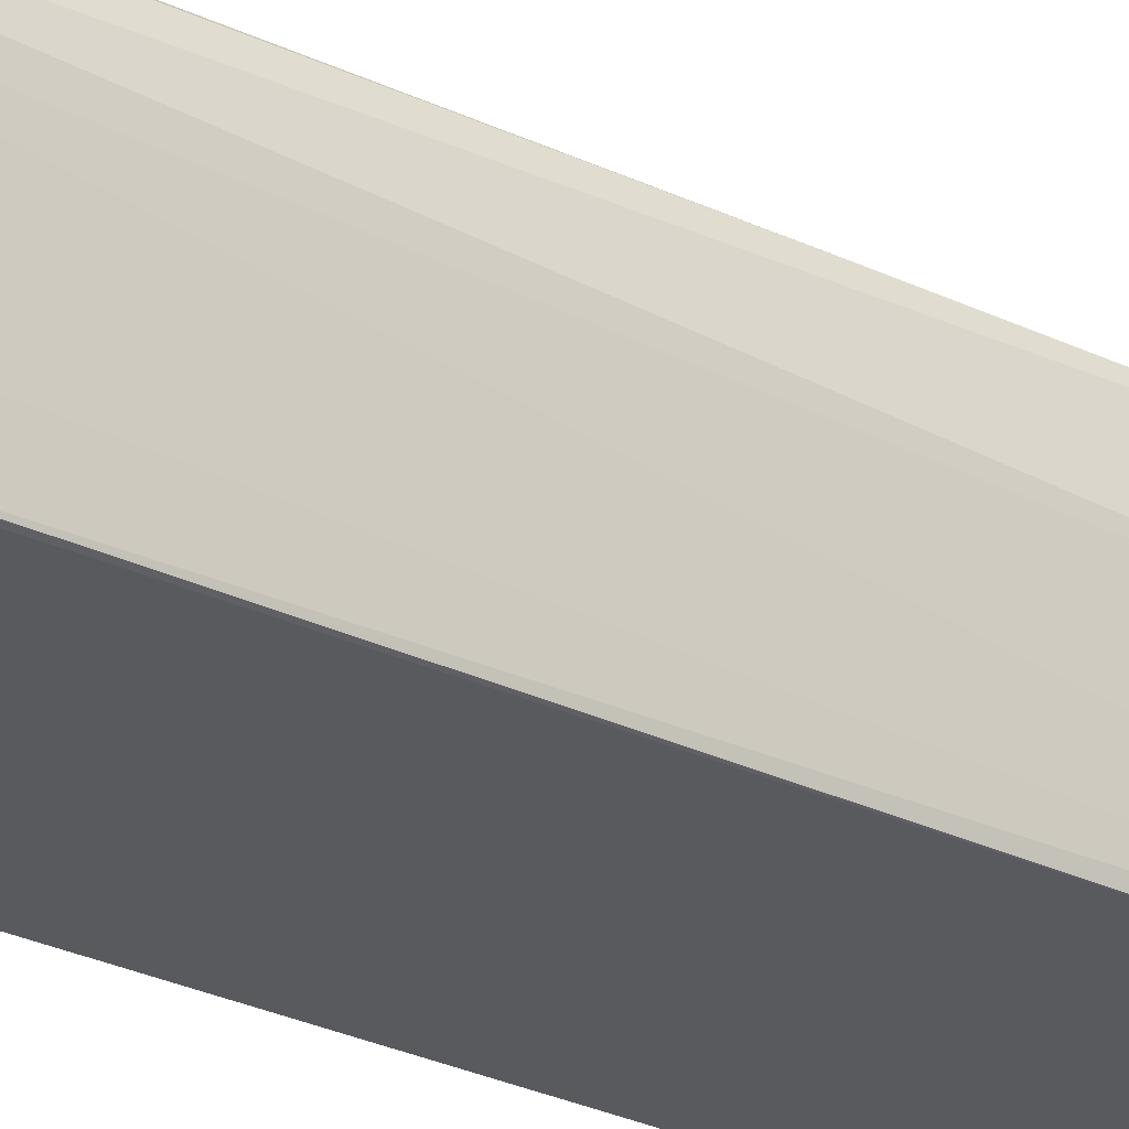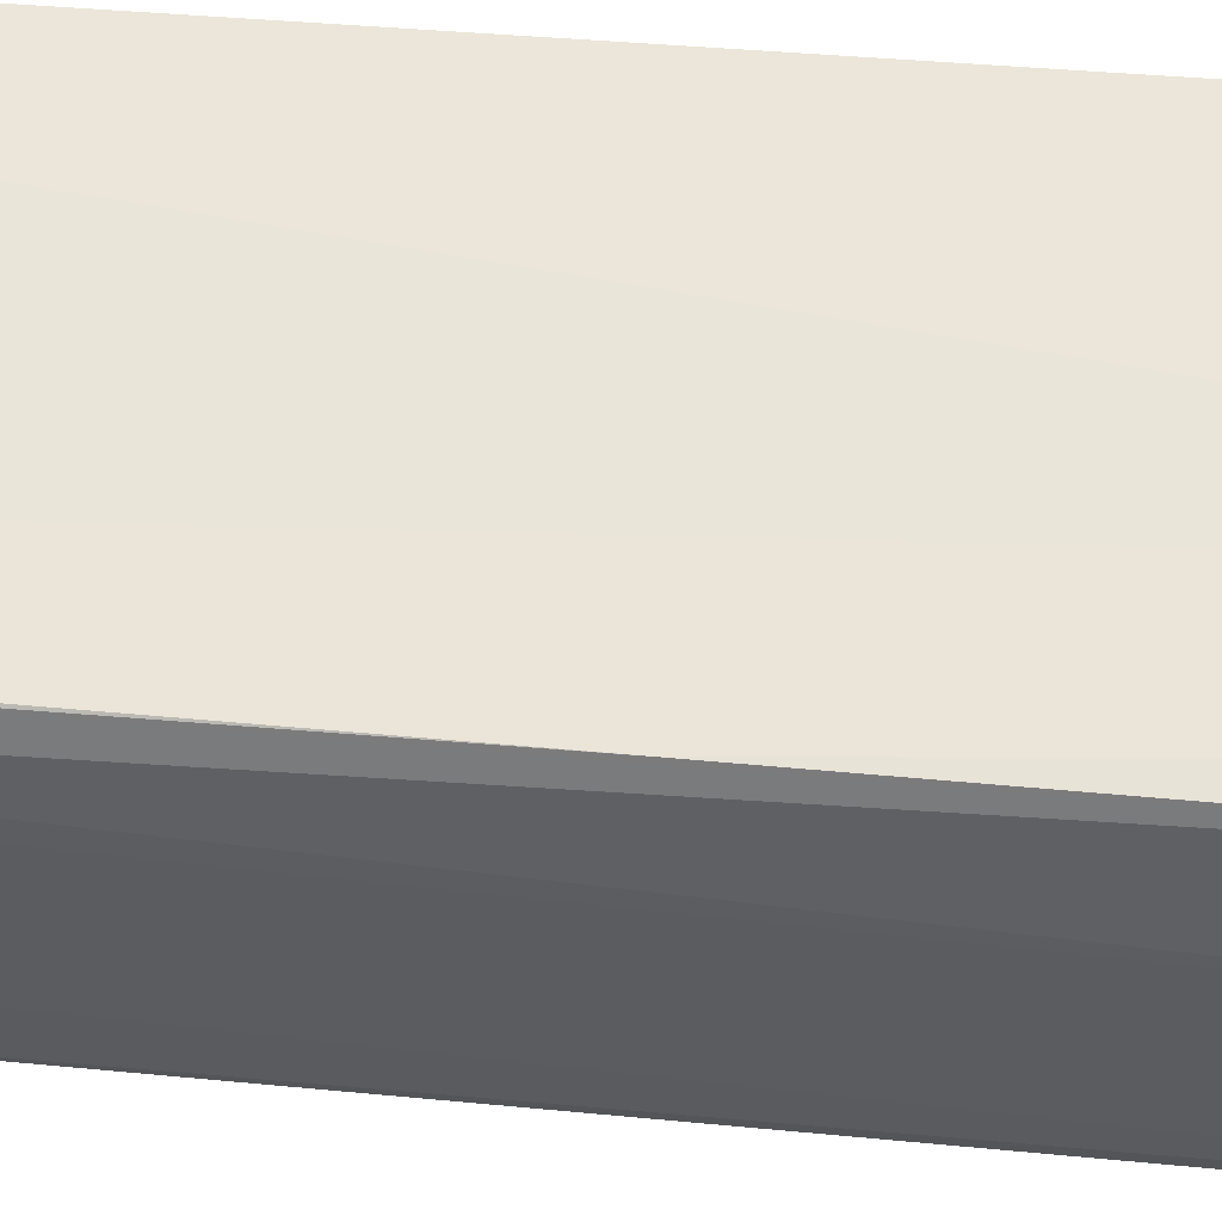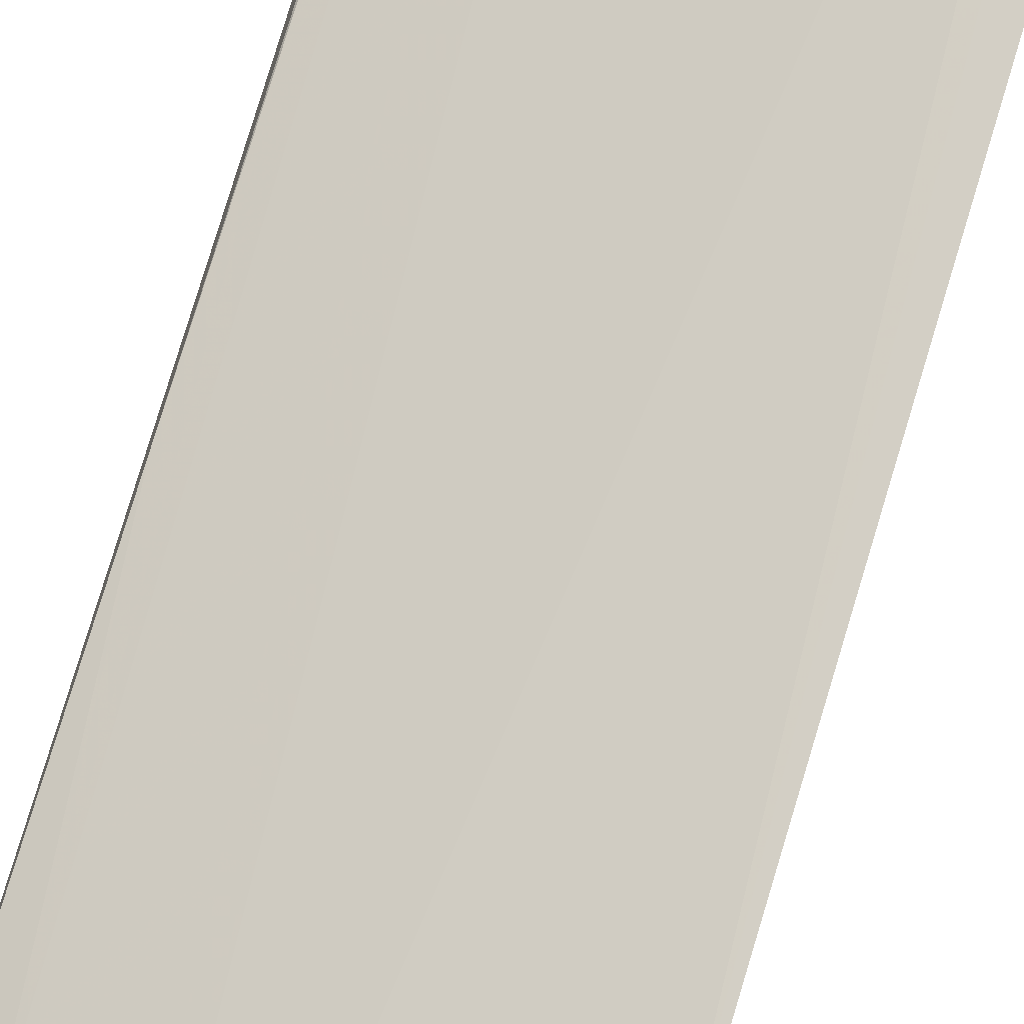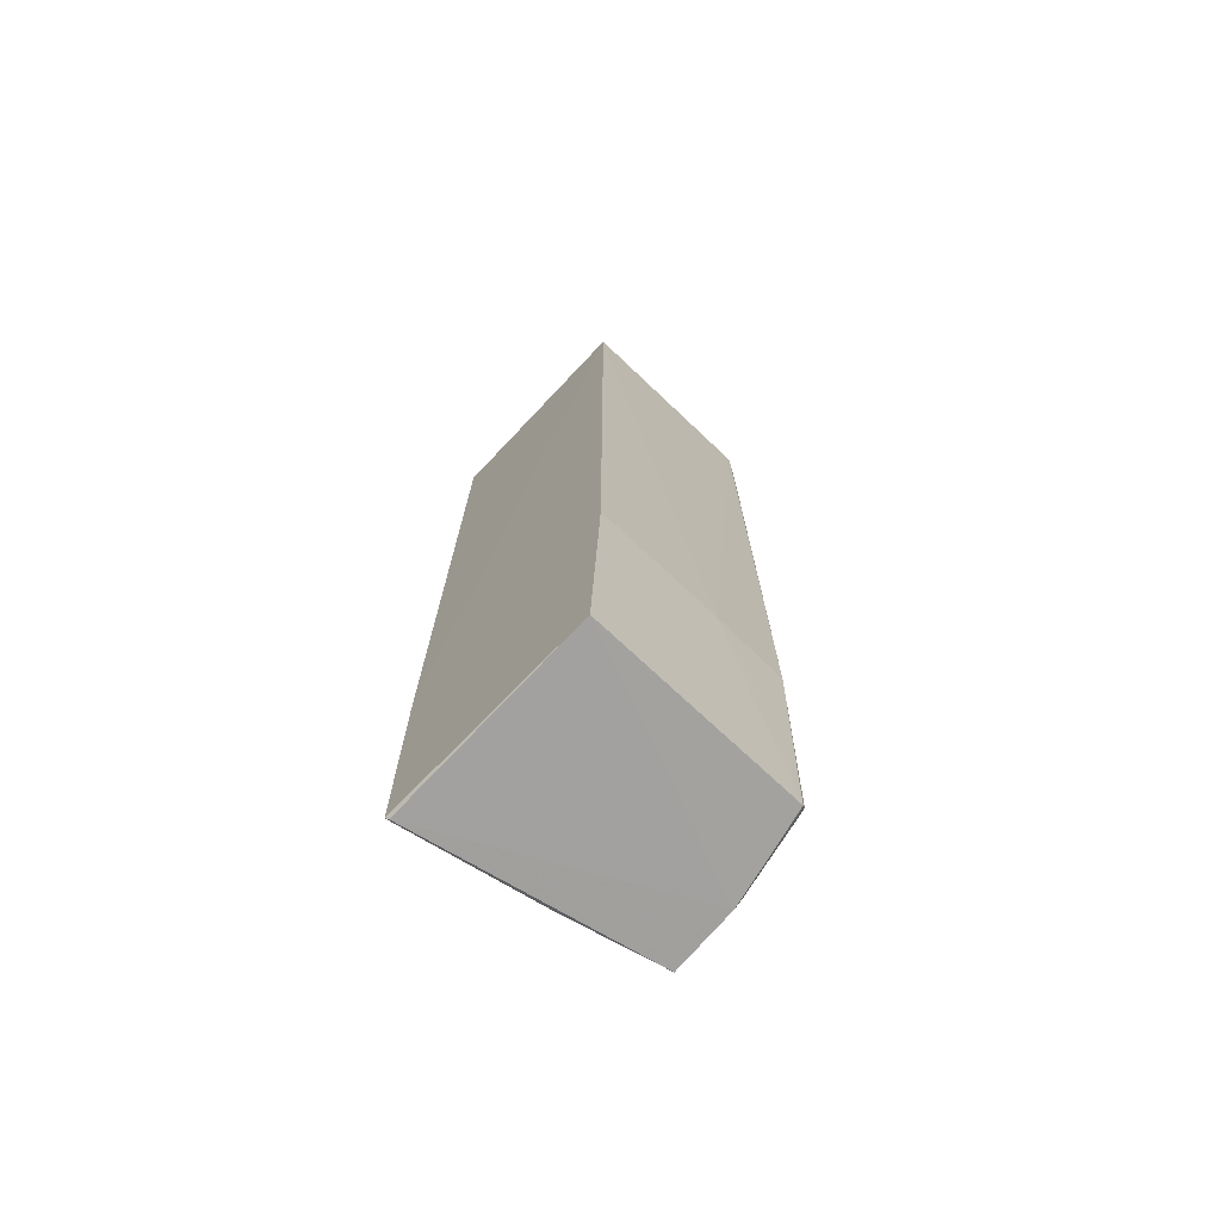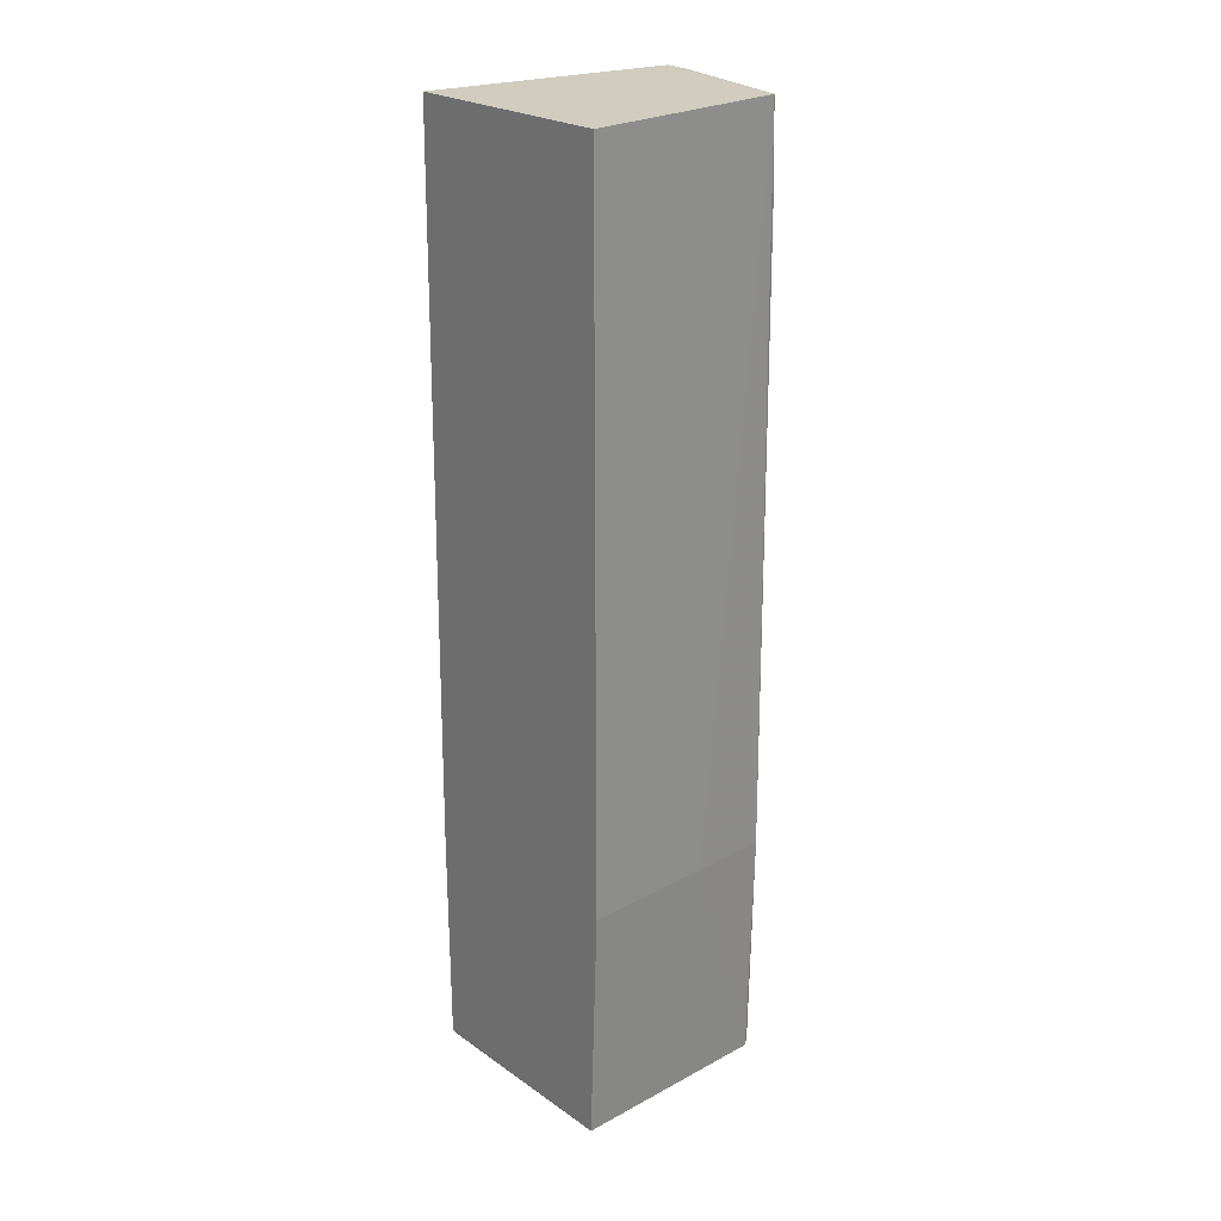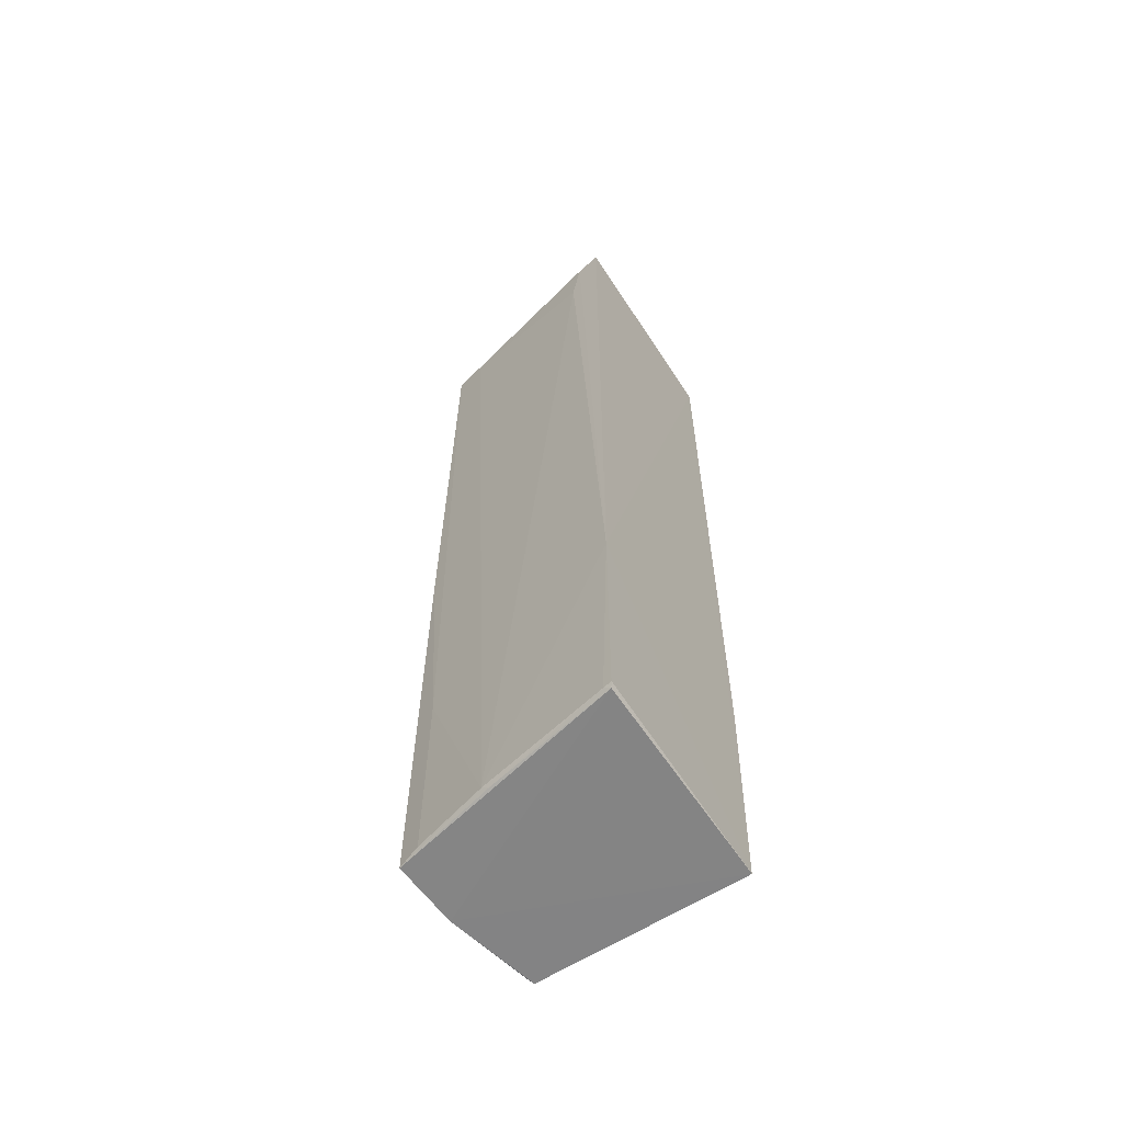
<metadata>
{"format":"obj","ext":"obj","renderer":"f3d","projection":"perspective","resolution":1024,"background":"white","views":[{"elev":-30.5,"azim":55.5,"up":"+Y"},{"elev":42.7,"azim":96.5,"up":"+Y"},{"elev":79.0,"azim":-163.2,"up":"+Y"},{"elev":-71.9,"azim":-43.3,"up":"+Z"},{"elev":24.6,"azim":-41.6,"up":"+Z"},{"elev":-61.3,"azim":-147.1,"up":"+Z"}]}
</metadata>
<code>
v 0.07333 0.02172 0.2052
v 0.07422 0.01751 0.2049
v 0.07414 0.02282 0.0003174
v 0.06663 -0.01291 0.2055
v 0.05363 0.02842 0.001469
v 0.03167 0.03213 0.193
v 0.06546 0.02422 0.2044
v 0.02411 0.03315 0.2048
v 0.02422 -0.01308 0.2053
v 0.07333 0.008668 0.000202
v 0.02435 -0.01106 0.0005613
v 0.02446 0.03391 0.0003882
v 0.05205 -0.01307 0.05243
v 0.07284 0.02238 0.2048
v 0.05187 0.02828 0.0006765
v 0.02387 0.03455 0.04844
v 0.02958 0.03236 0.2043
v 0.06883 -0.01105 0.0003473
v 0.07352 0.007501 0.001202
v 0.06967 -0.01066 0.001347
v 0.02433 -0.01307 0.05243
v 0.07365 0.02276 0.09786
v 0.0258 0.03421 0.001202
v 0.02401 0.03454 0.001202
v 0.02796 0.03256 0.2047
v 0.0695 -0.004563 0.187
v 0.06755 -0.01258 0.191
v 0.06753 -0.01059 0.2047
v 0.06979 -0.008412 0.0007273
v 0.06844 -0.01273 0.05243
v 0.07348 0.01326 0.191
v 0.06941 0.02431 0.001202
v 0.06937 0.02423 0.04449
v 0.0714 0.005363 0.2044
v 0.07125 -0.000776 0.0003174
f 1 2 3
f 4 2 1
f 5 6 7
f 8 4 1
f 8 9 4
f 10 11 12
f 10 12 3
f 13 4 9
f 14 5 7
f 15 5 3
f 15 3 12
f 16 6 5
f 16 11 9
f 16 9 8
f 17 7 6
f 17 16 8
f 17 6 16
f 17 14 7
f 18 11 10
f 18 13 11
f 19 10 3
f 19 3 2
f 19 20 10
f 21 13 9
f 21 9 11
f 21 11 13
f 22 14 1
f 22 1 3
f 23 15 12
f 23 5 15
f 23 16 5
f 24 12 11
f 24 11 16
f 24 23 12
f 24 16 23
f 25 17 8
f 25 14 17
f 25 8 1
f 25 1 14
f 26 27 20
f 26 2 27
f 28 2 4
f 28 4 27
f 29 10 20
f 29 20 18
f 30 4 13
f 30 13 18
f 30 27 4
f 30 18 20
f 30 20 27
f 31 19 2
f 31 20 19
f 31 26 20
f 31 2 26
f 32 3 5
f 33 5 14
f 33 14 22
f 33 32 5
f 33 22 3
f 33 3 32
f 34 28 27
f 34 27 2
f 34 2 28
f 35 29 18
f 35 18 10
f 35 10 29

</code>
